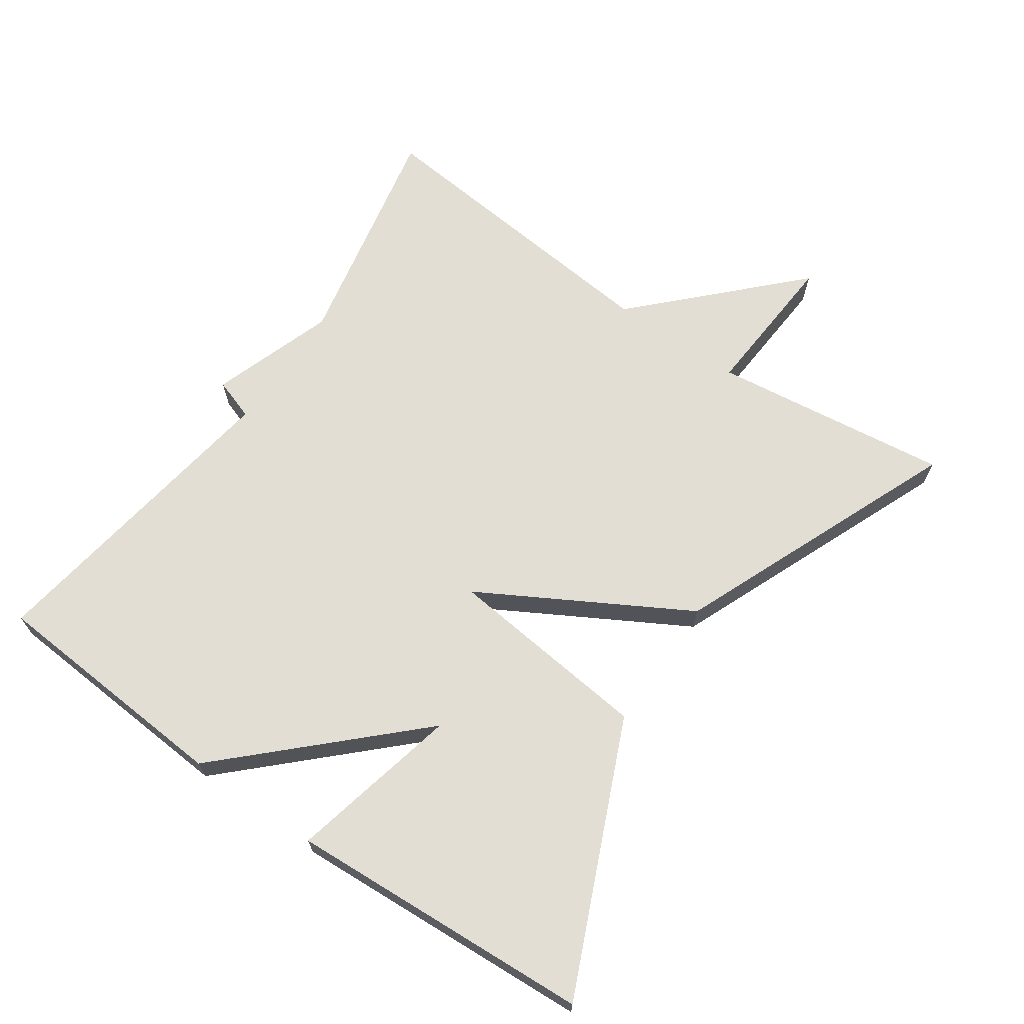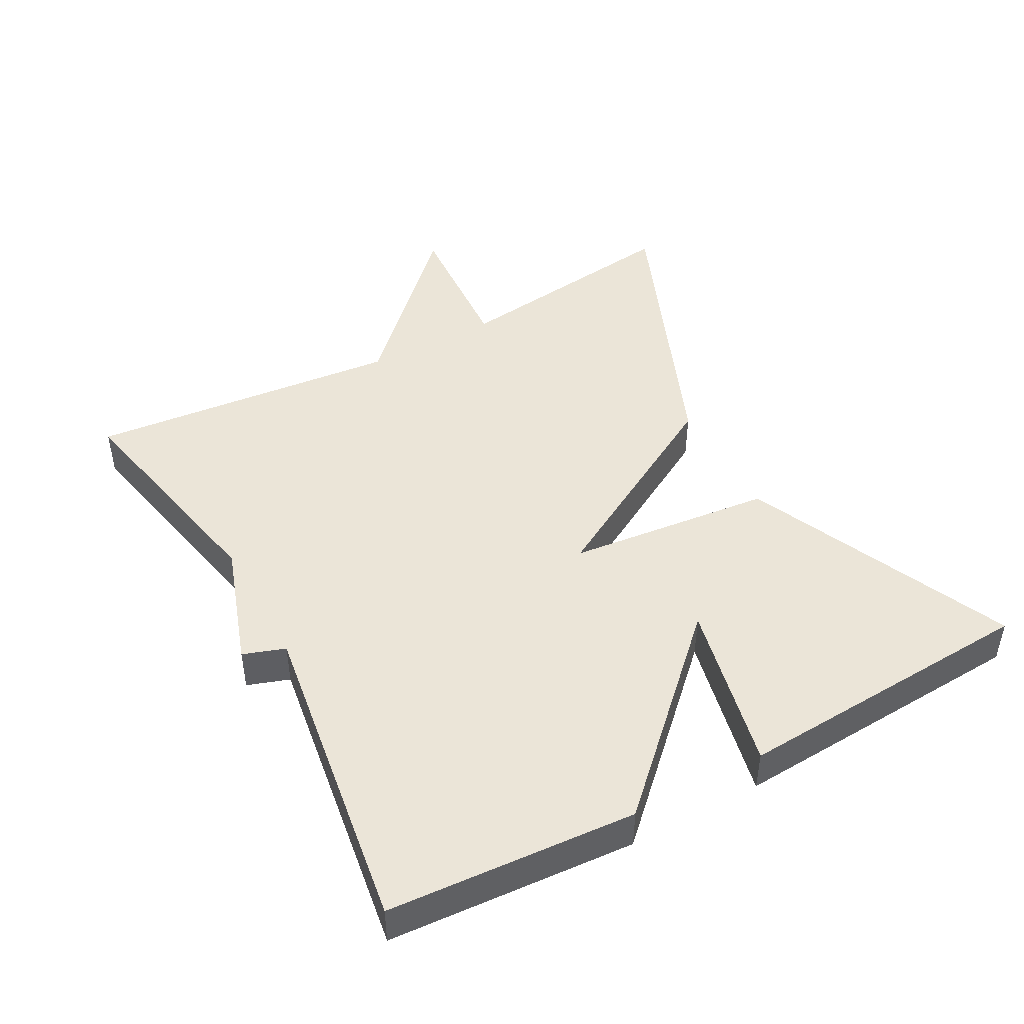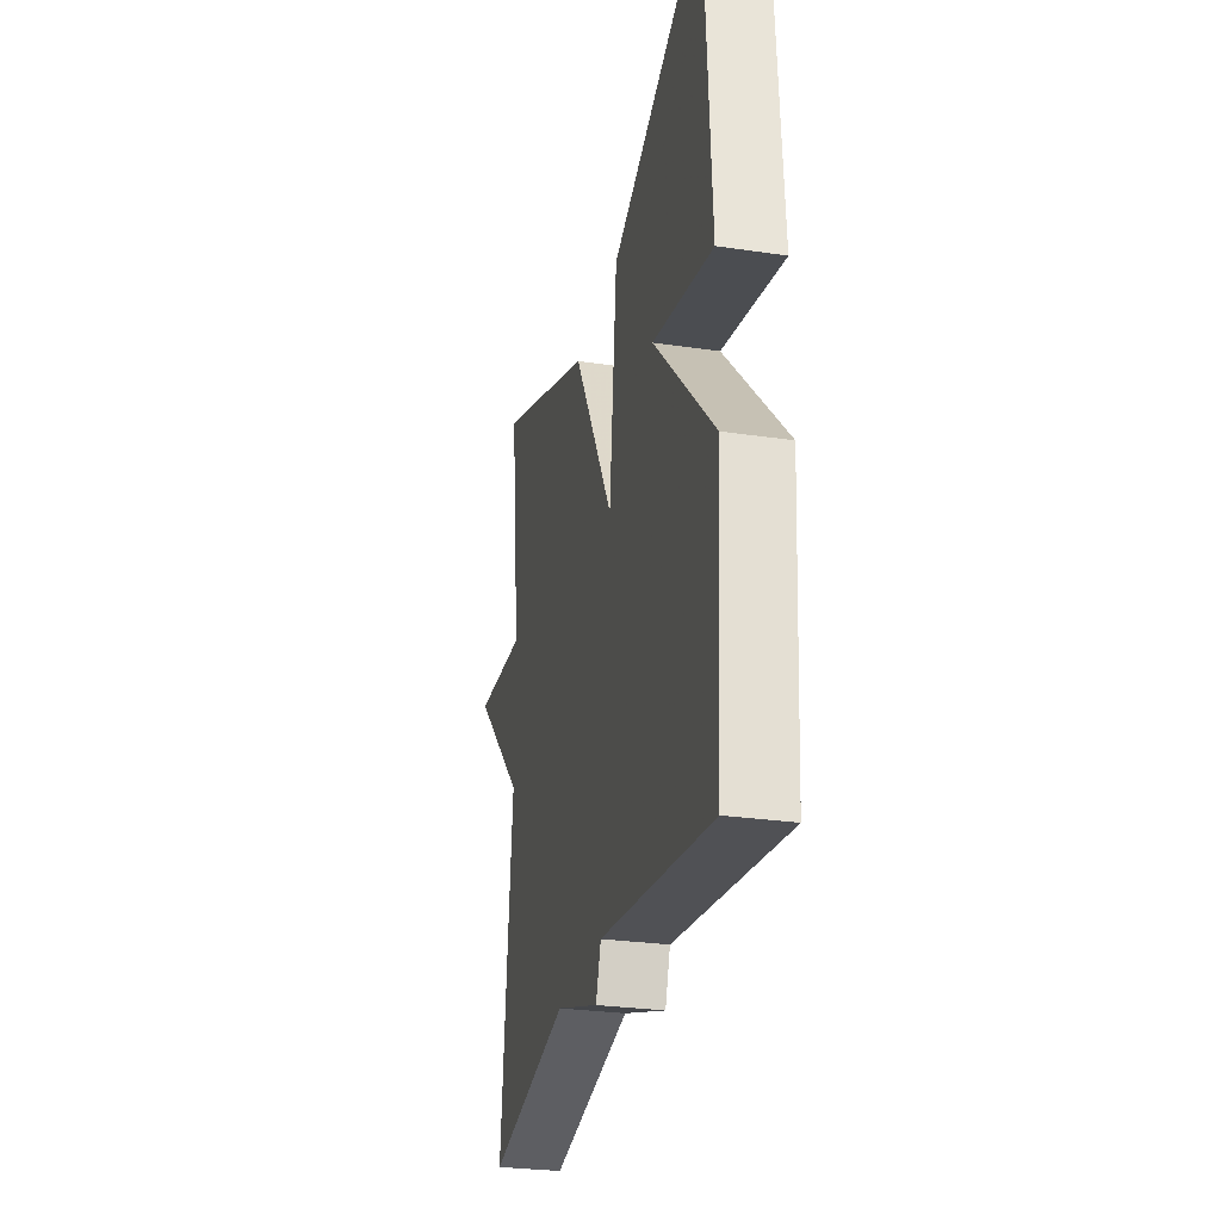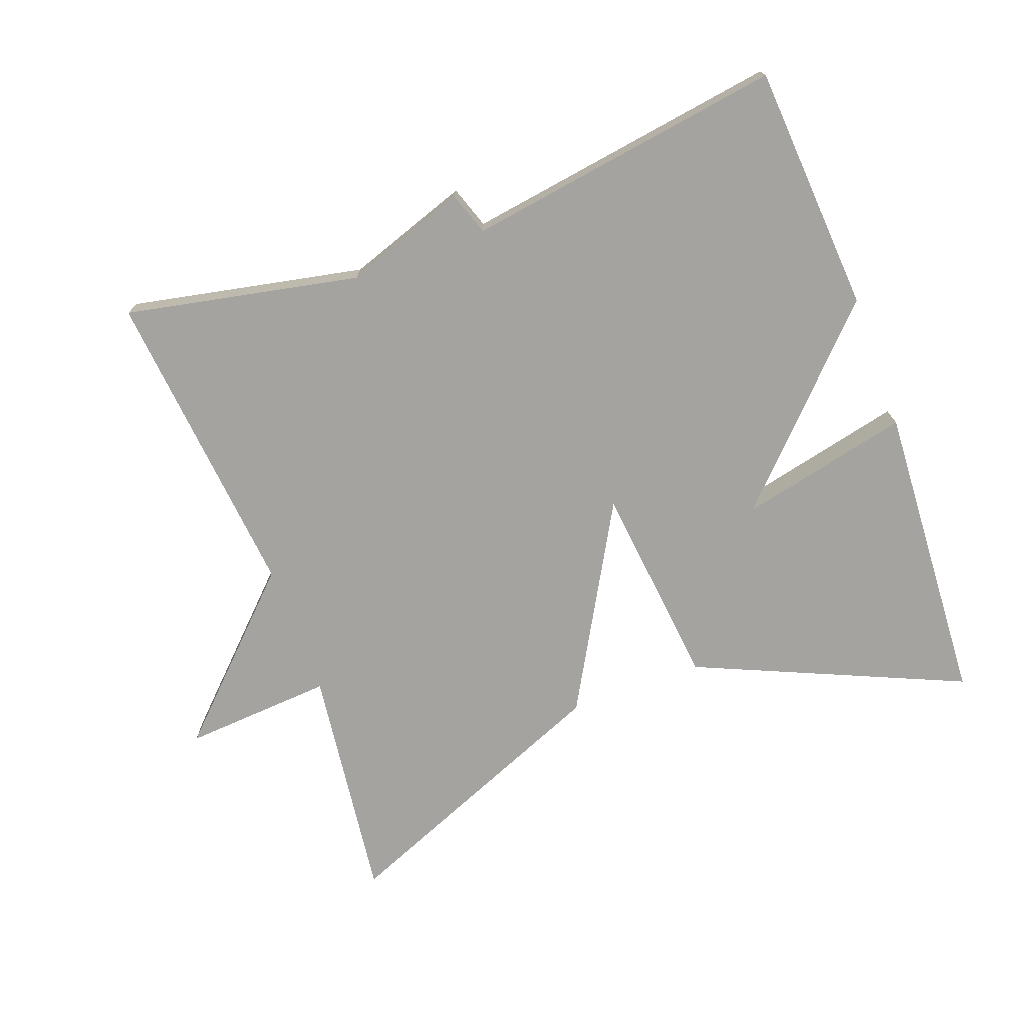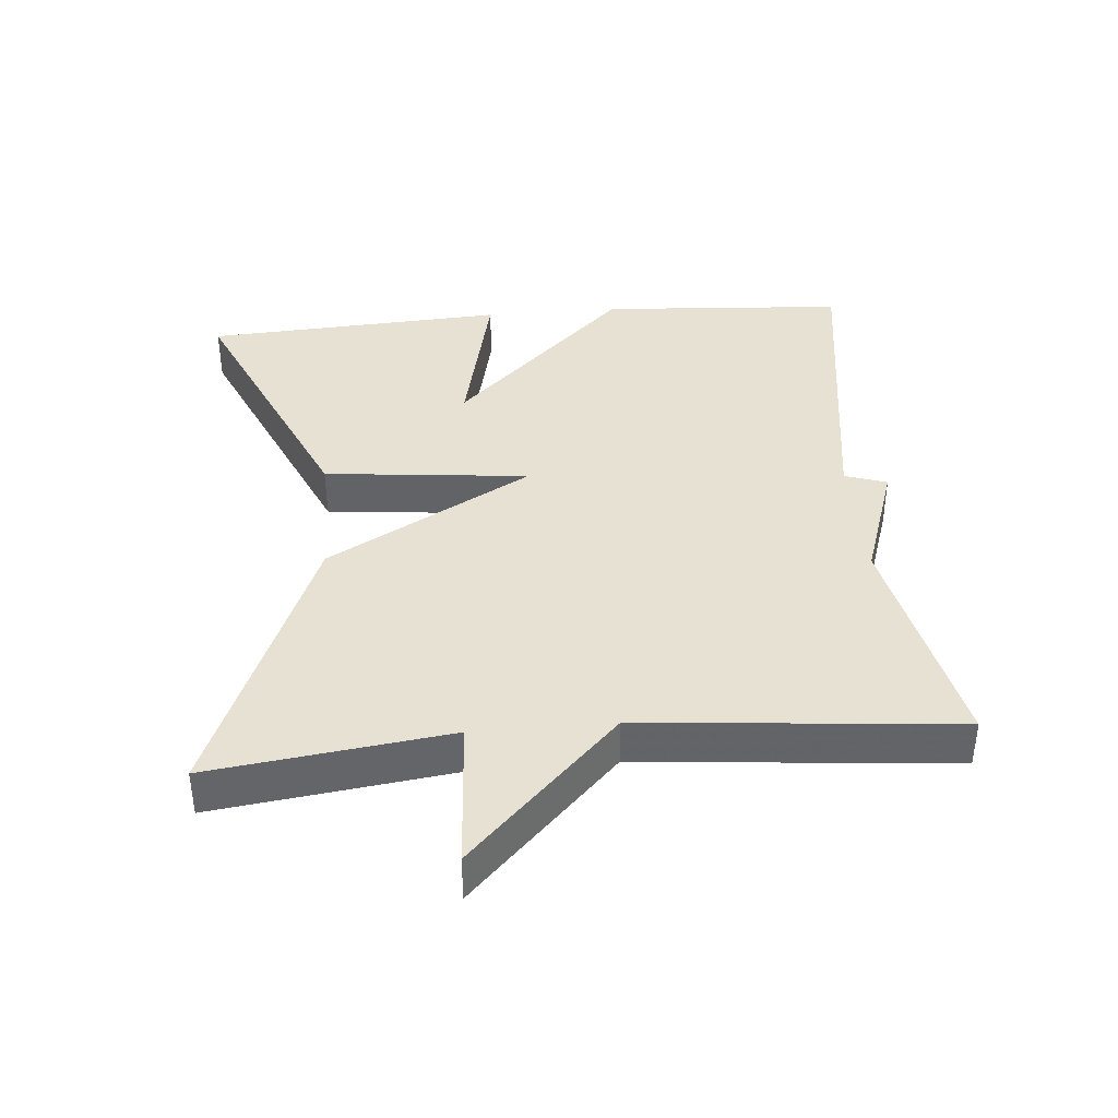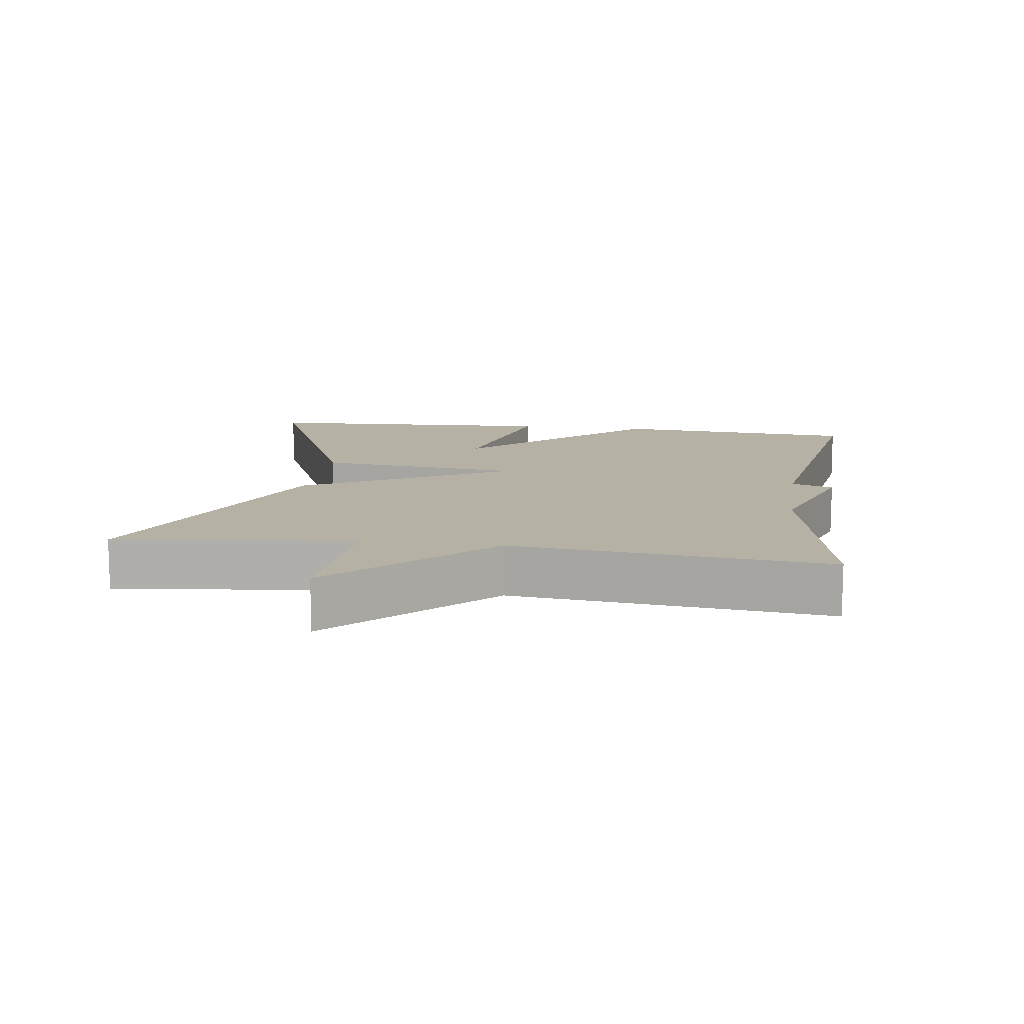
<metadata>
{"format":"obj","ext":"obj","renderer":"f3d","projection":"perspective","resolution":1024,"background":"white","views":[{"elev":67.2,"azim":-55.3,"up":"+Y"},{"elev":45.9,"azim":-118.7,"up":"+Y"},{"elev":-28.4,"azim":-102.5,"up":"+Z"},{"elev":-73.0,"azim":-159.7,"up":"+Y"},{"elev":38.9,"azim":84.9,"up":"+Y"},{"elev":12.0,"azim":98.4,"up":"+Y"}]}
</metadata>
<code>
v 0.5 0.07 0.5
v 0.456 0.07 0.155
v 0.674 0.07 0.17
v 0.456 0.07 -0.045
v 0.5 0.07 -0.5
v 0.161 0.07 -0.431
v -0.018 0.07 -0.492
v -0.039 0.07 -0.431
v -0.5 0.07 -0.5
v -0.525 0.07 -0.141
v -0.278 0.07 0.115
v -0.525 0.07 0.059
v -0.5 0.07 0.5
v -0.112 0.07 0.33
v -0.08 0.07 0.032
v 0.088 0.07 0.33
v 0.5 0 0.5
v 0.456 0 0.155
v 0.674 0 0.17
v 0.456 0 -0.045
v 0.5 0 -0.5
v 0.161 0 -0.431
v -0.018 0 -0.492
v -0.039 0 -0.431
v -0.5 0 -0.5
v -0.525 0 -0.141
v -0.278 0 0.115
v -0.525 0 0.059
v -0.5 0 0.5
v -0.112 0 0.33
v -0.08 0 0.032
v 0.088 0 0.33
f 15 16 1 2
f 13 14 15
f 11 12 13
f 11 13 15
f 10 11 15
f 9 10 15
f 8 9 15
f 8 15 2
f 7 8 2
f 6 7 2
f 4 5 6
f 2 3 4
f 2 4 6
f 18 17 32 31
f 31 30 29
f 29 28 27
f 31 29 27
f 31 27 26
f 31 26 25
f 31 25 24
f 18 31 24
f 18 24 23
f 18 23 22
f 22 21 20
f 20 19 18
f 22 20 18
f 1 17 18 2
f 2 18 19 3
f 3 19 20 4
f 4 20 21 5
f 5 21 22 6
f 6 22 23 7
f 7 23 24 8
f 8 24 25 9
f 9 25 26 10
f 10 26 27 11
f 11 27 28 12
f 12 28 29 13
f 13 29 30 14
f 14 30 31 15
f 15 31 32 16
f 16 32 17 1

</code>
